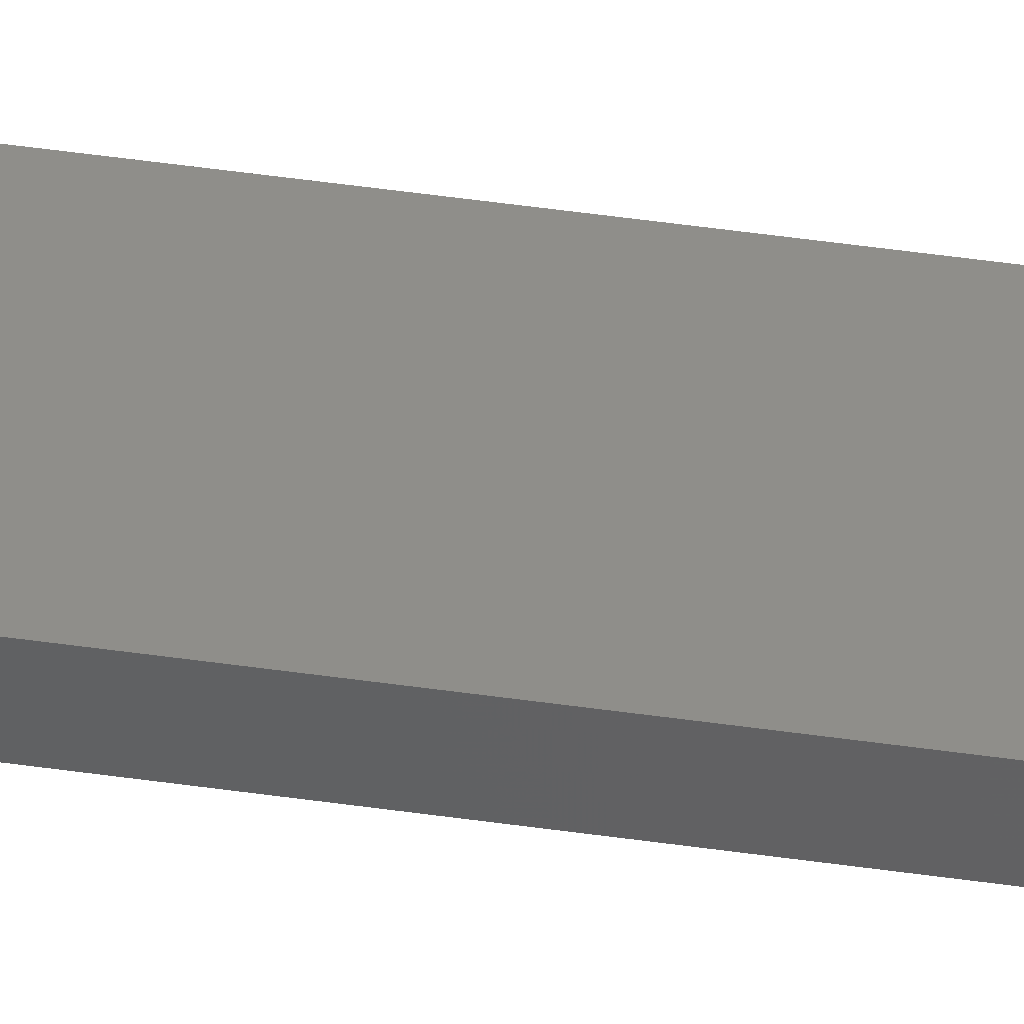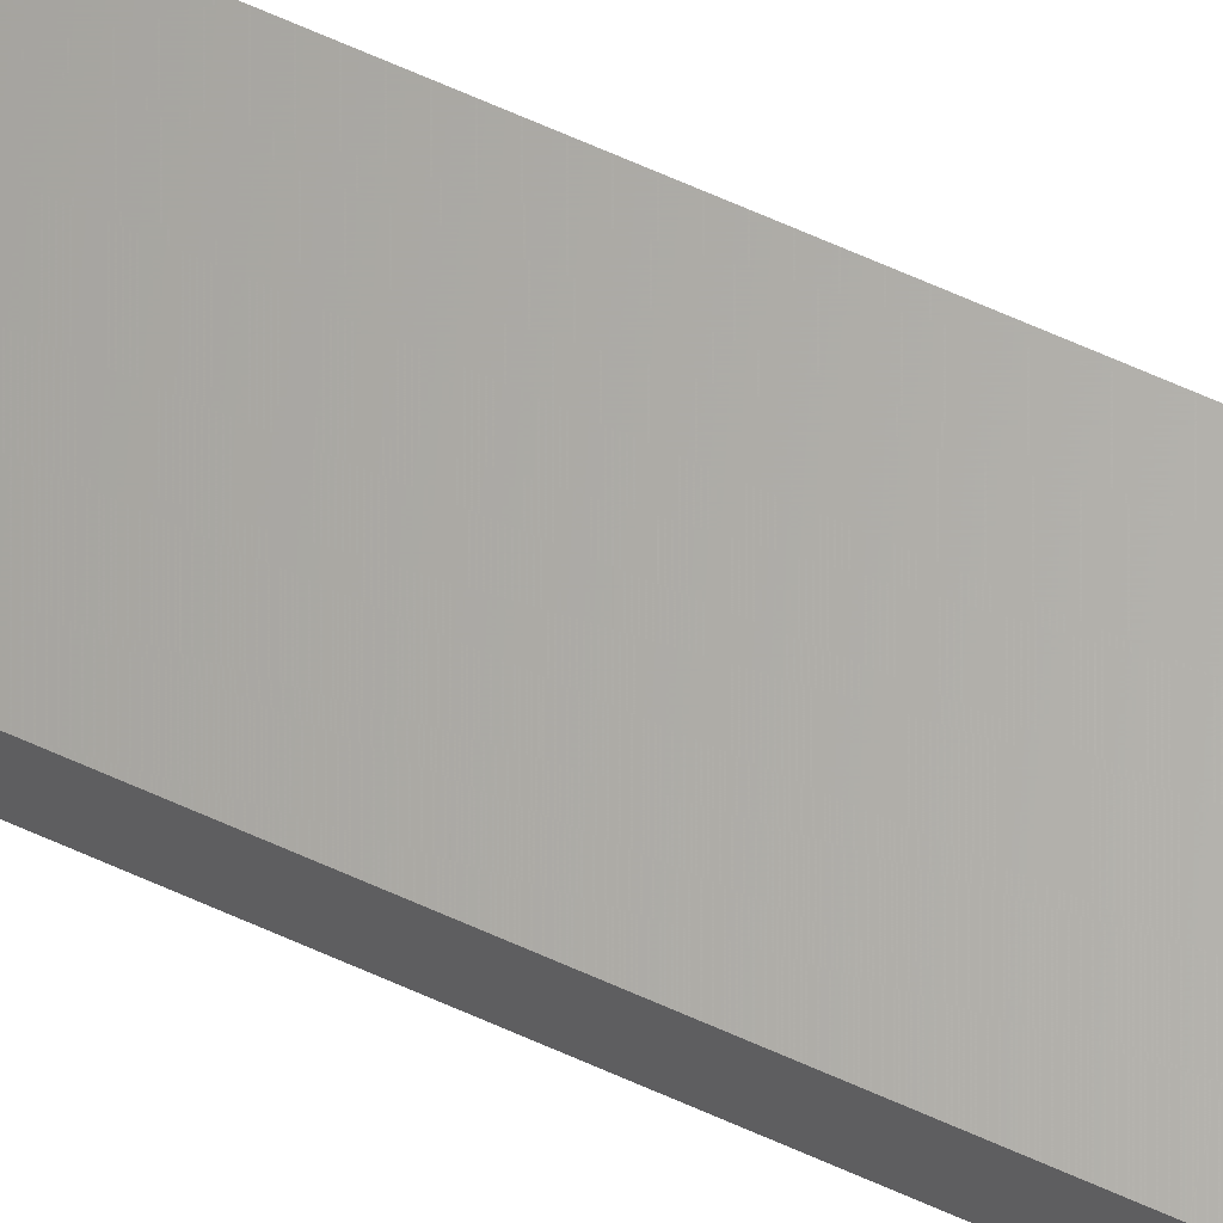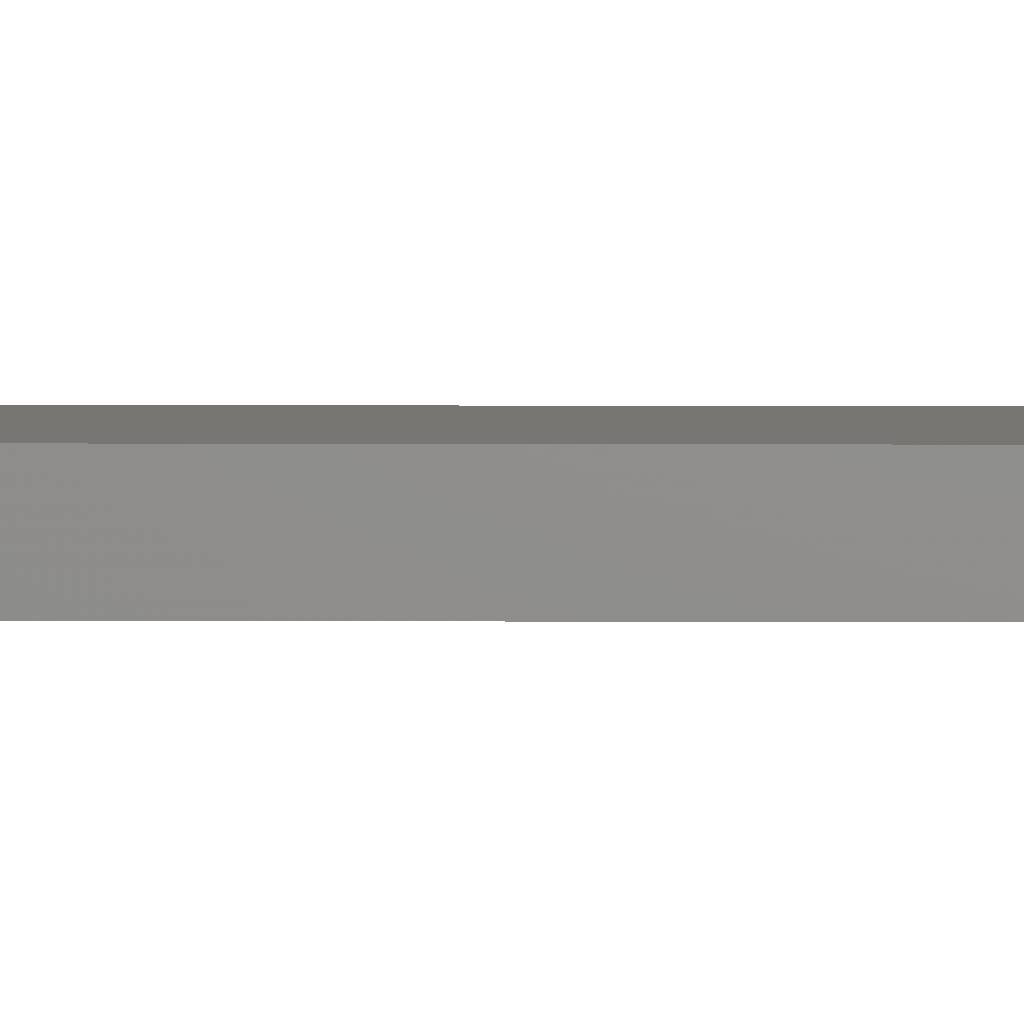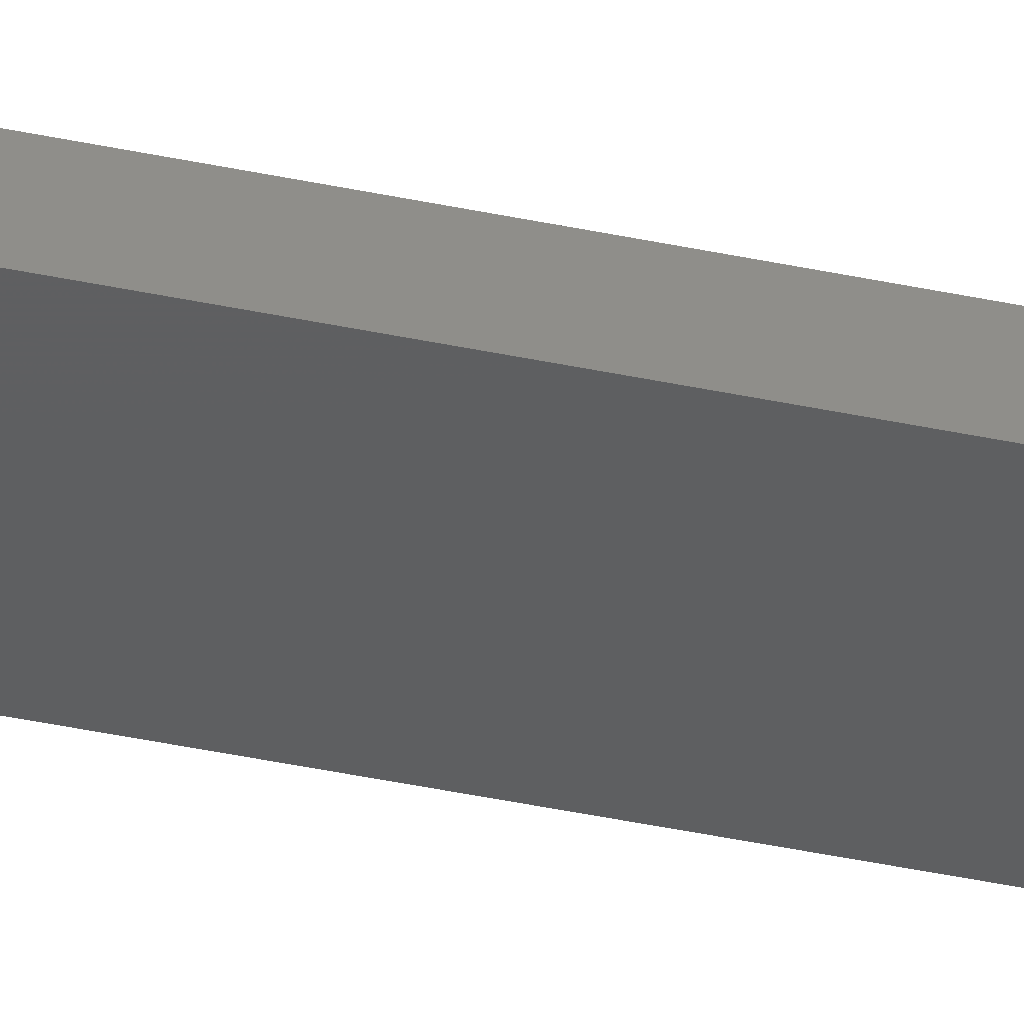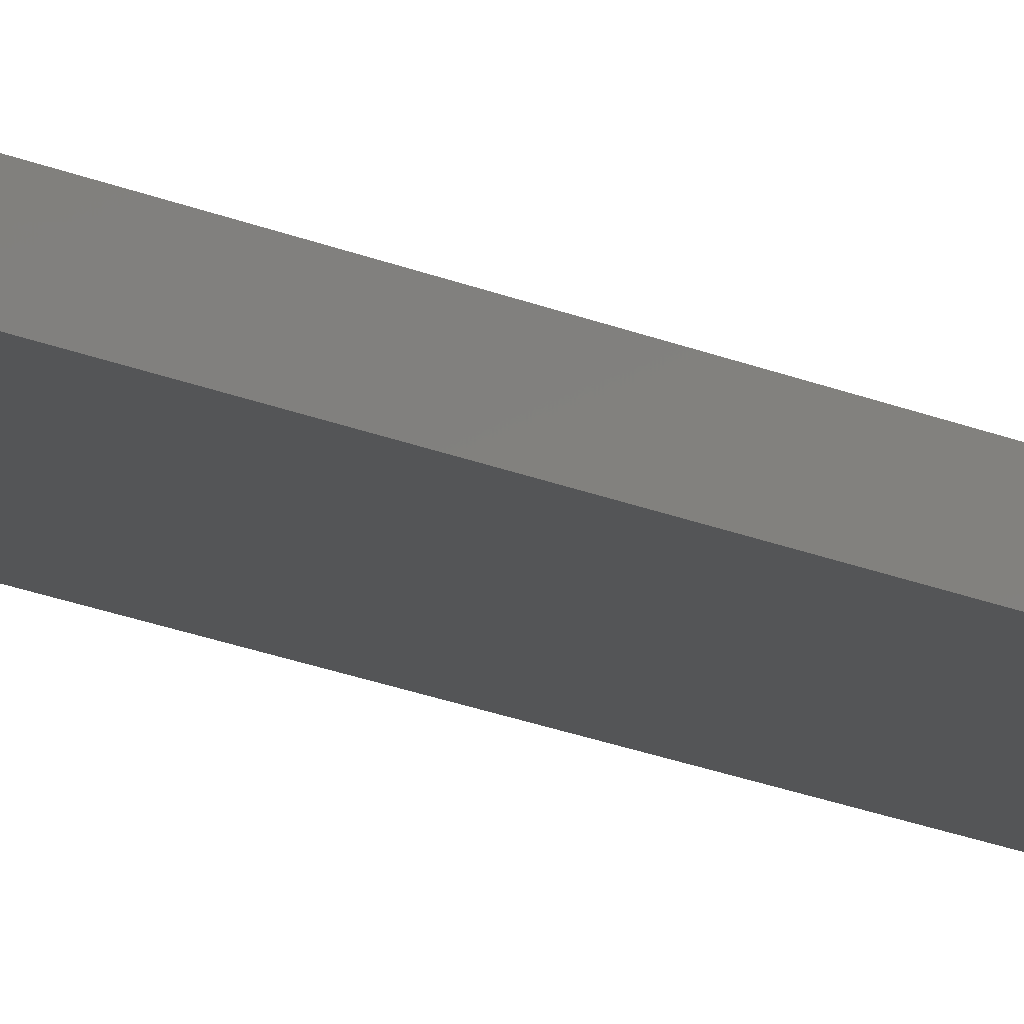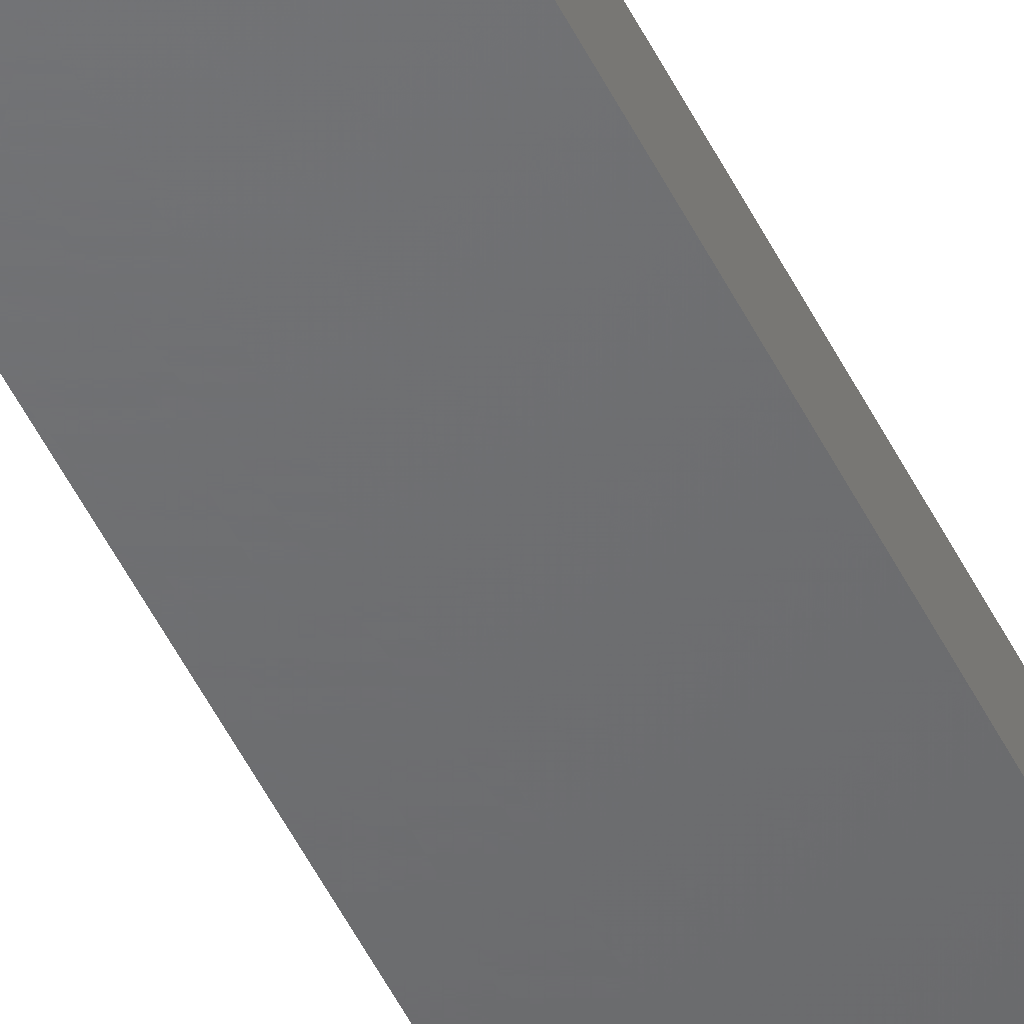
<metadata>
{"format":"stl","ext":"stl","renderer":"f3d","projection":"perspective","resolution":1024,"background":"white","views":[{"elev":44.1,"azim":99.8,"up":"+Y"},{"elev":64.3,"azim":114.6,"up":"+Y"},{"elev":3.3,"azim":-88.7,"up":"+Y"},{"elev":-37.8,"azim":74.4,"up":"+Y"},{"elev":-13.2,"azim":40.0,"up":"+Y"},{"elev":-48.5,"azim":24.8,"up":"+Y"}]}
</metadata>
<code>
# stl→obj: 16 verts, 28 faces
v 0.4446 -4.351 -99.06
v 0.3779 -4.351 -99.06
v 0.3779 -4.351 -102.7
v 0.4446 -4.351 -102.7
v 0.5112 -4.351 -99.06
v 0.5112 -4.351 -102.7
v 0.5779 -4.351 -99.06
v 0.5779 -4.351 -102.7
v 0.5778 -4.301 -99.06
v 0.5778 -4.301 -102.7
v 0.3779 -4.301 -102.7
v 0.4445 -4.301 -99.06
v 0.4445 -4.301 -102.7
v 0.3779 -4.301 -99.06
v 0.5112 -4.301 -99.06
v 0.5112 -4.301 -102.7
f 1 2 3
f 1 3 4
f 5 4 6
f 5 1 4
f 7 6 8
f 7 5 6
f 9 7 8
f 9 8 10
f 11 12 13
f 14 12 11
f 13 15 16
f 12 15 13
f 16 9 10
f 15 9 16
f 2 14 11
f 2 11 3
f 9 15 7
f 15 5 7
f 12 1 15
f 15 1 5
f 14 2 12
f 12 2 1
f 16 10 8
f 6 16 8
f 4 13 16
f 4 16 6
f 3 11 13
f 3 13 4

</code>
